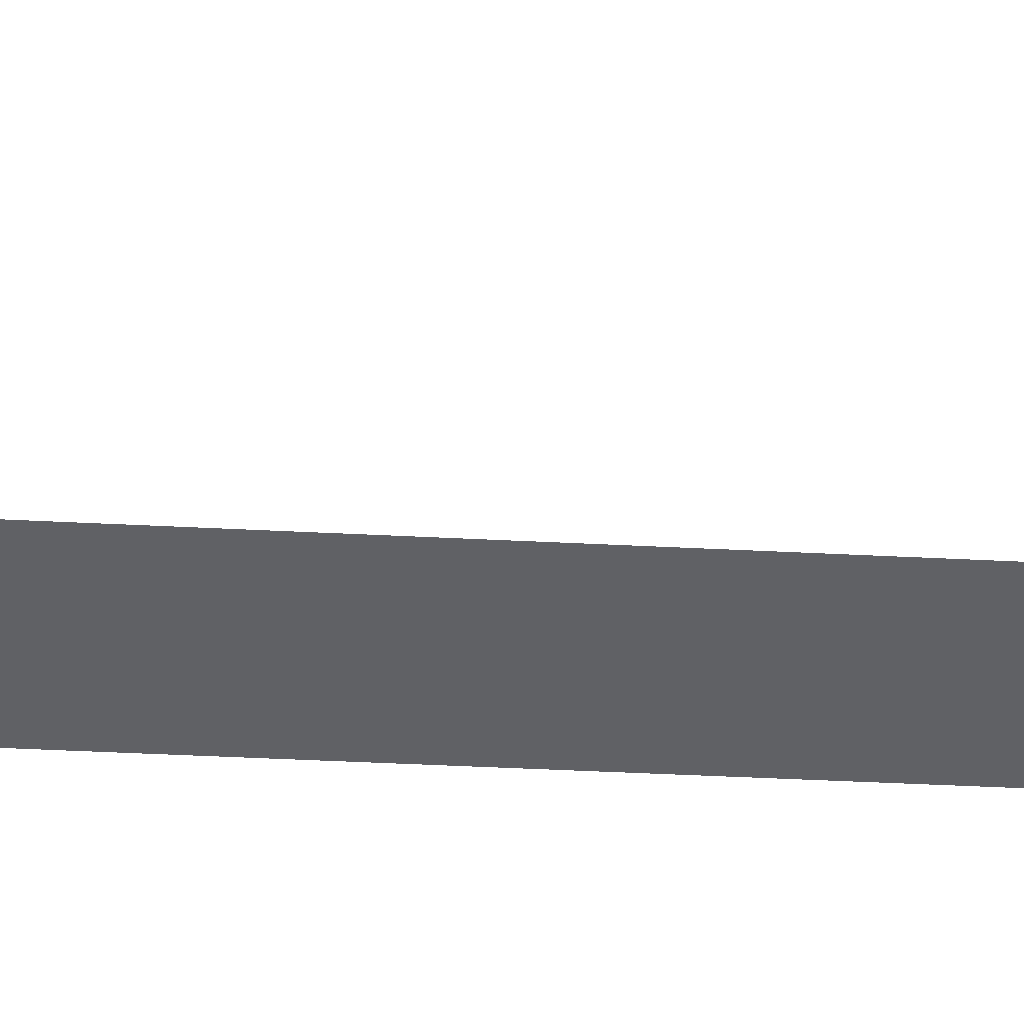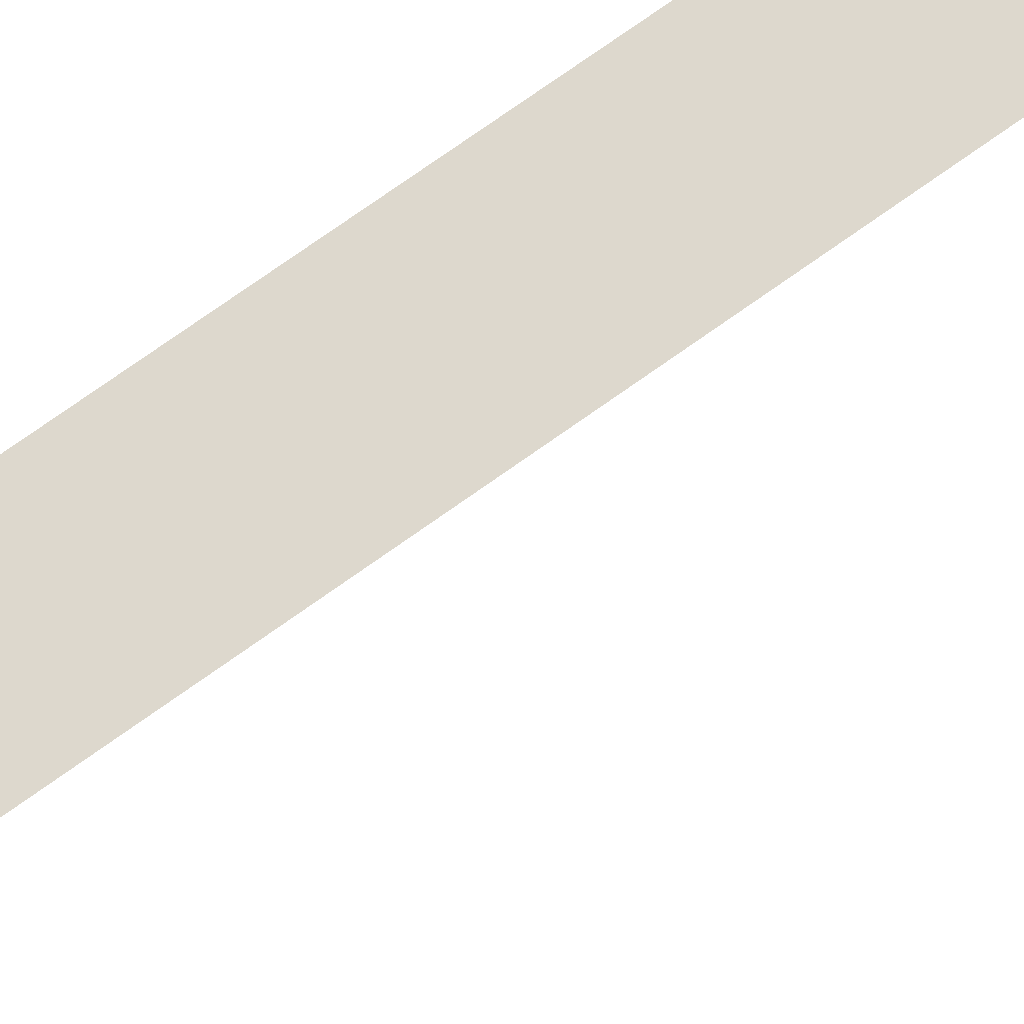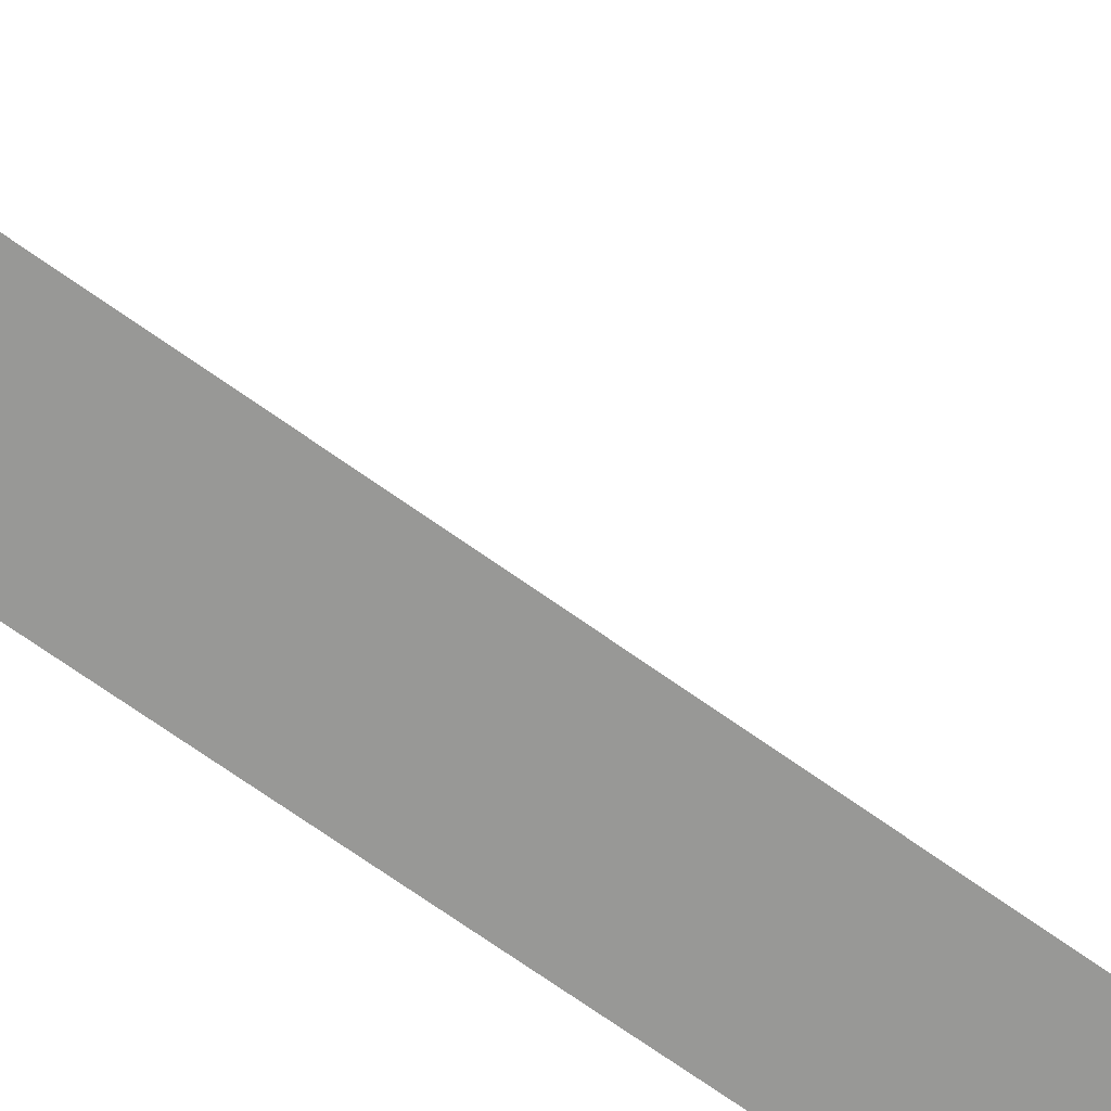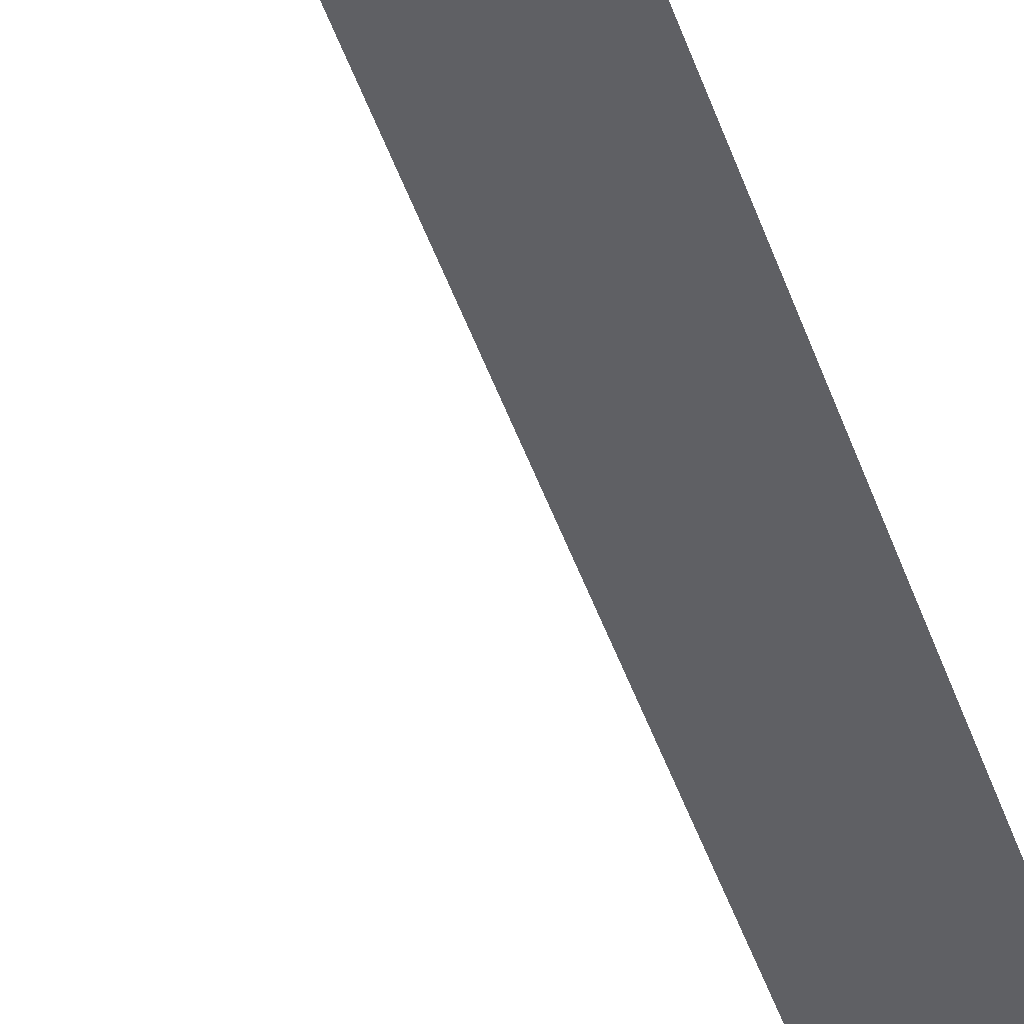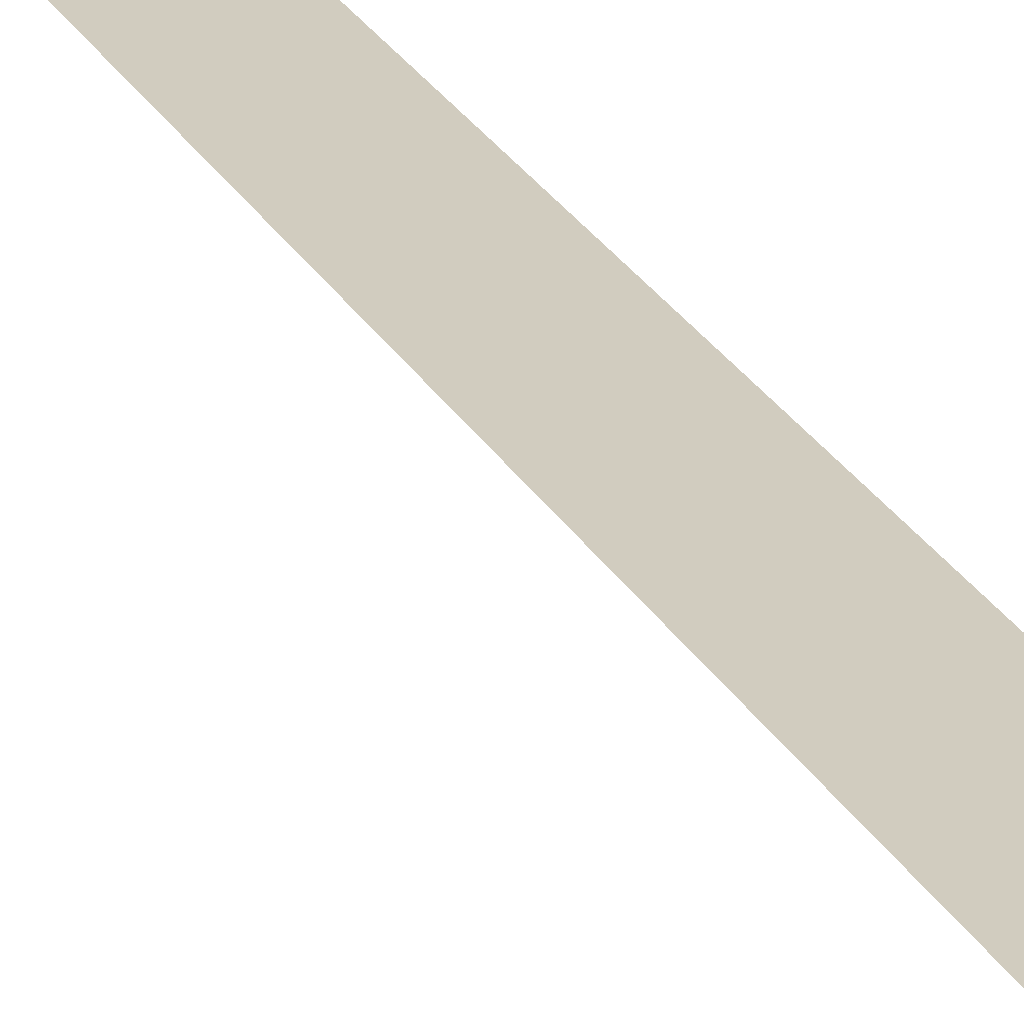
<metadata>
{"format":"obj","ext":"obj","renderer":"f3d","projection":"perspective","resolution":1024,"background":"white","views":[{"elev":-48.5,"azim":85.4,"up":"+Y"},{"elev":70.9,"azim":54.5,"up":"+Y"},{"elev":-69.2,"azim":53.9,"up":"+Y"},{"elev":-42.8,"azim":-162.2,"up":"+Y"},{"elev":25.5,"azim":158.5,"up":"+Y"}]}
</metadata>
<code>
o mesh142/mesh142-geometry#mesh142-geometry
v 0.4573 -0.1864 0.116
v 0.459 -0.1865 0.117
v 0.4573 -0.1871 0.1398
v 0.4612 -0.1864 0.116
v 0.459 -0.1871 0.1388
v 0.4612 -0.1865 0.117
v 0.4612 -0.1871 0.1398
v 0.4612 -0.1871 0.1388
f 1 2 3
f 2 1 4
f 3 2 1
f 4 1 2
f 5 3 2
f 2 3 5
f 2 4 6
f 6 4 2
f 3 5 7
f 7 5 3
f 7 5 8
f 8 5 7

</code>
